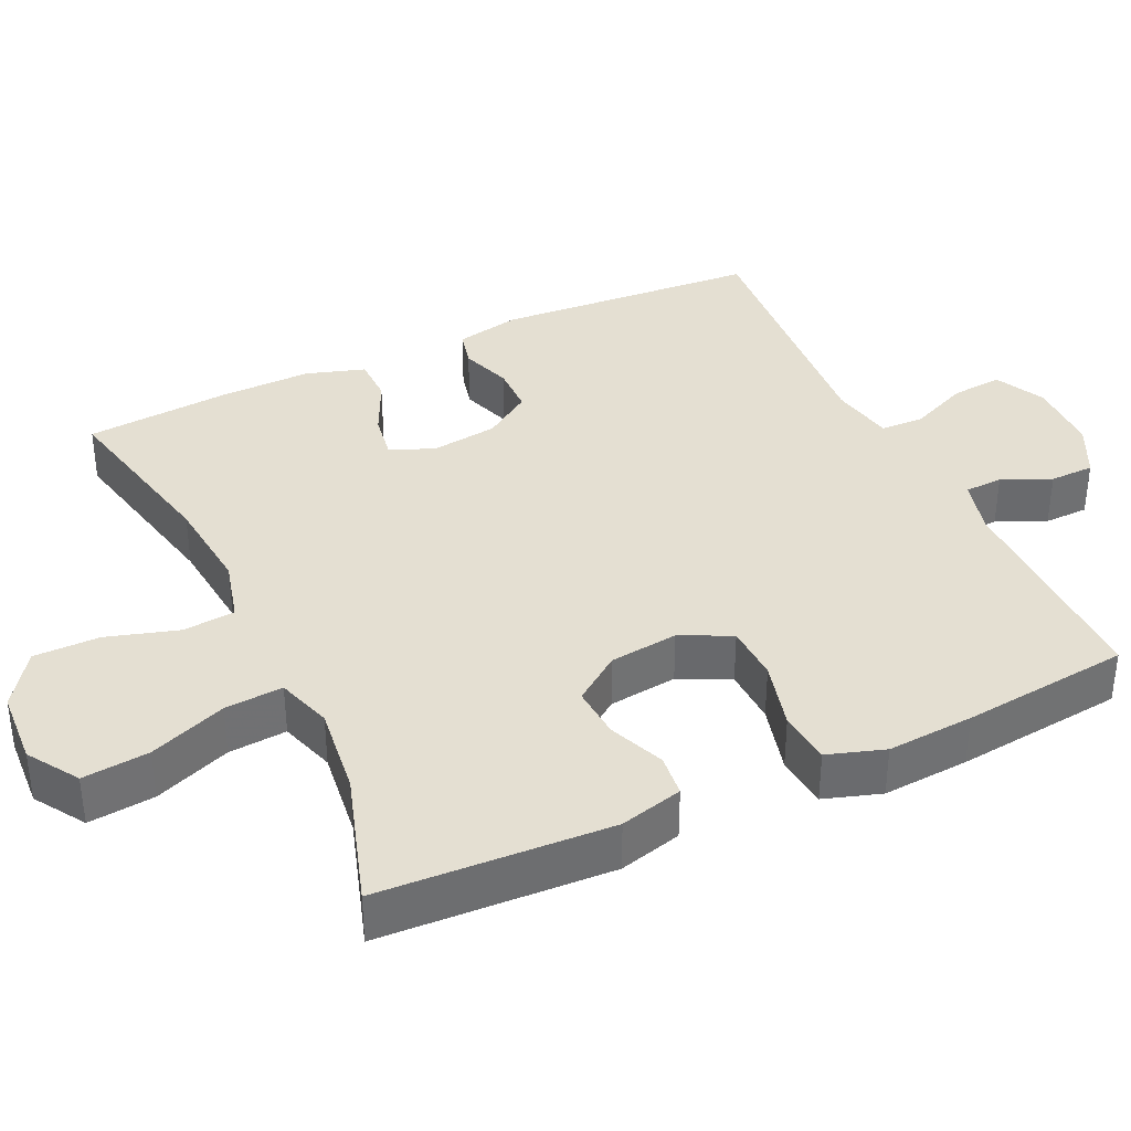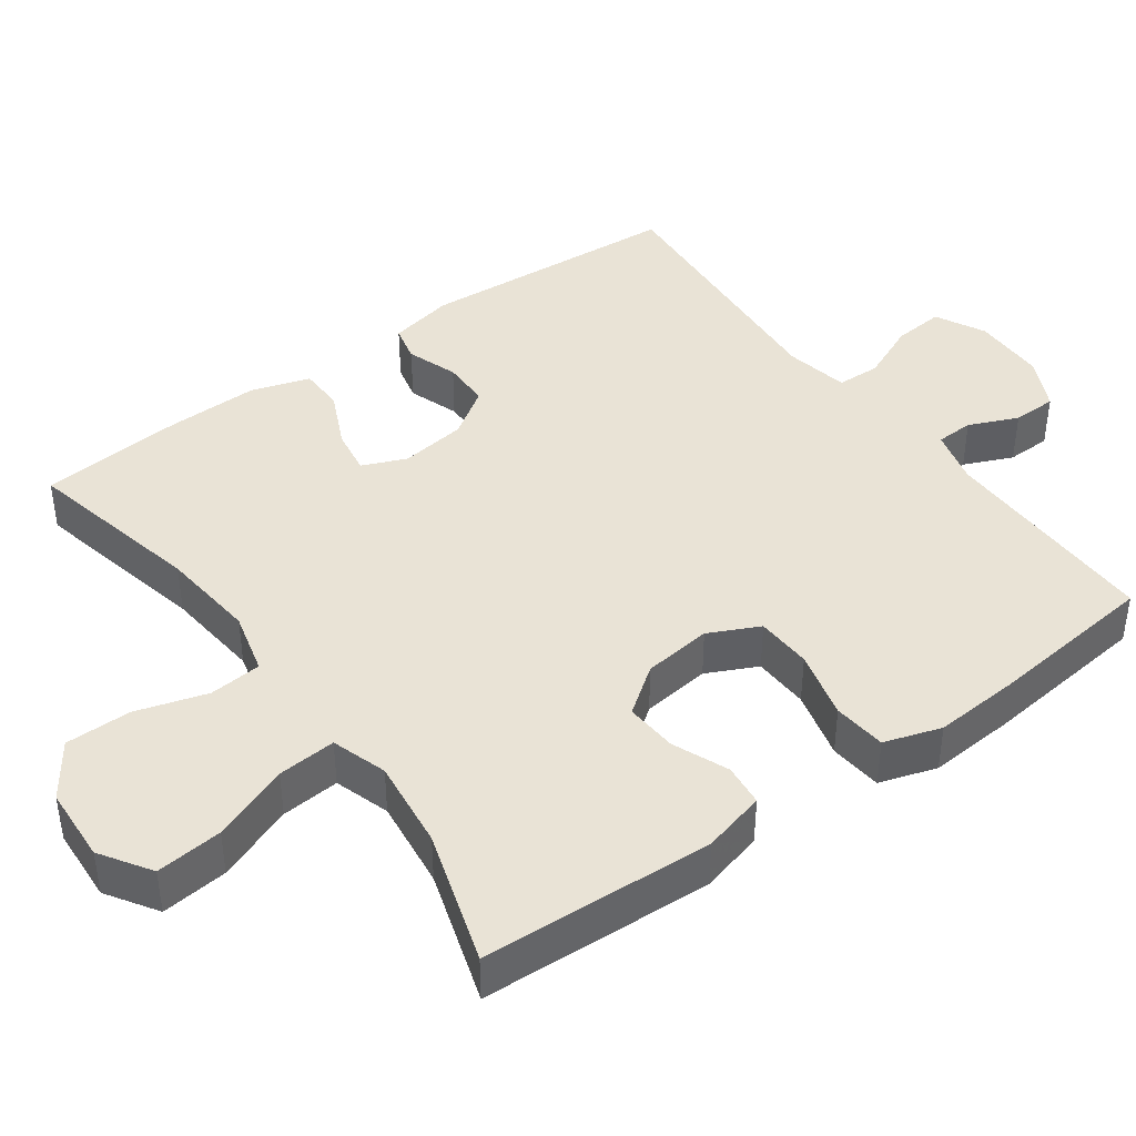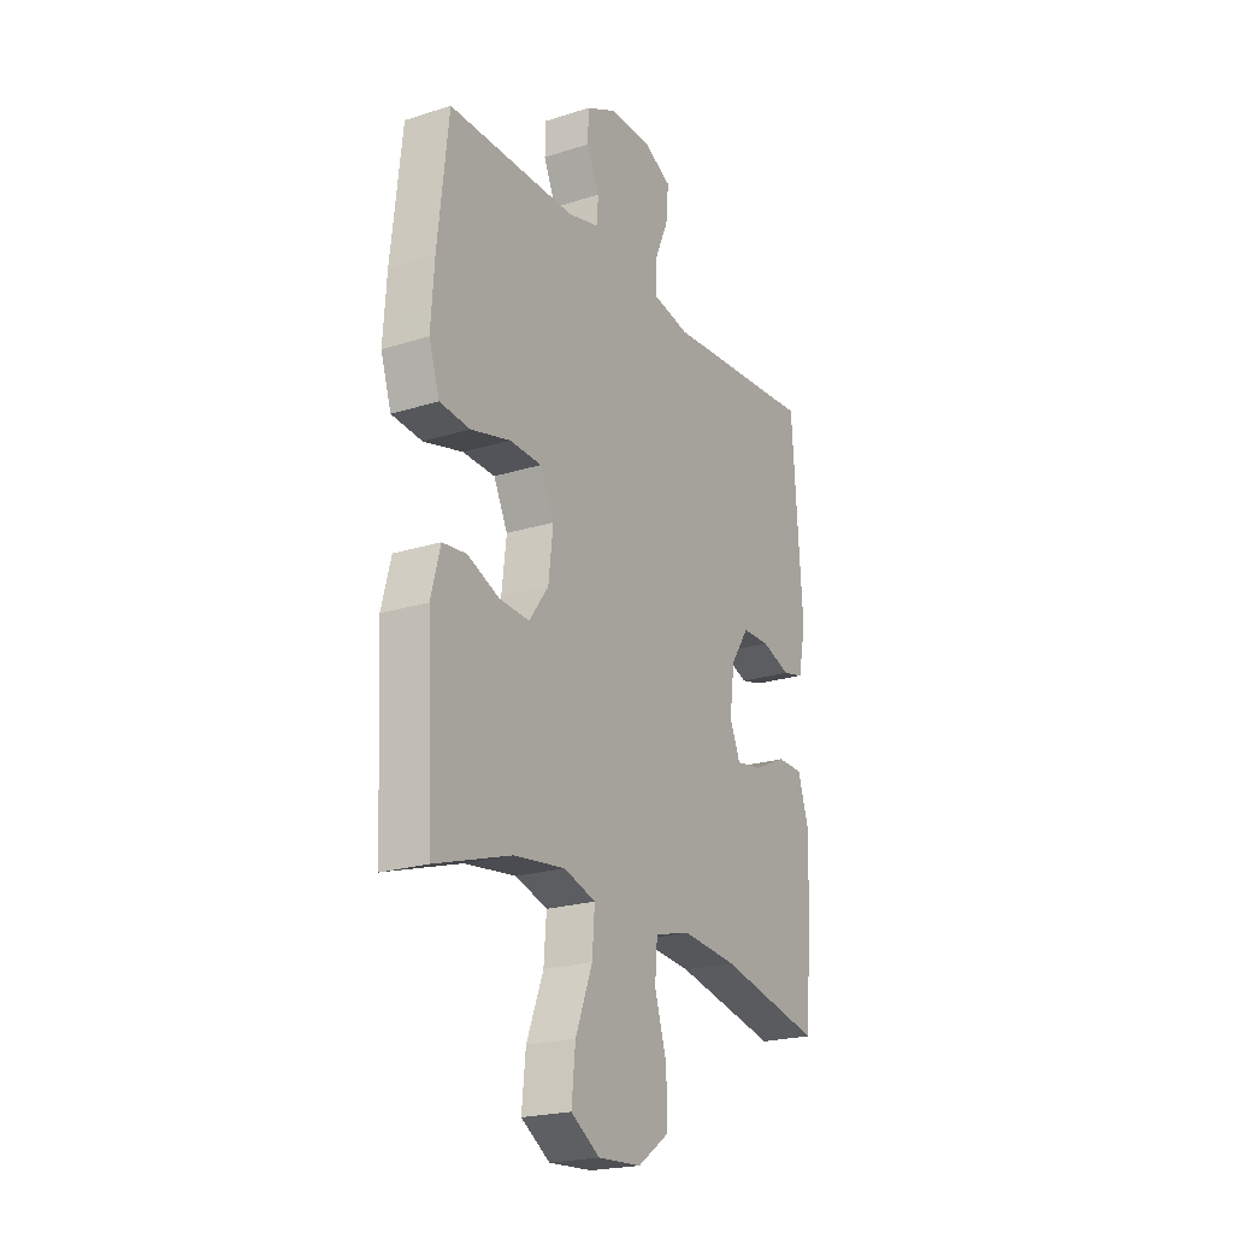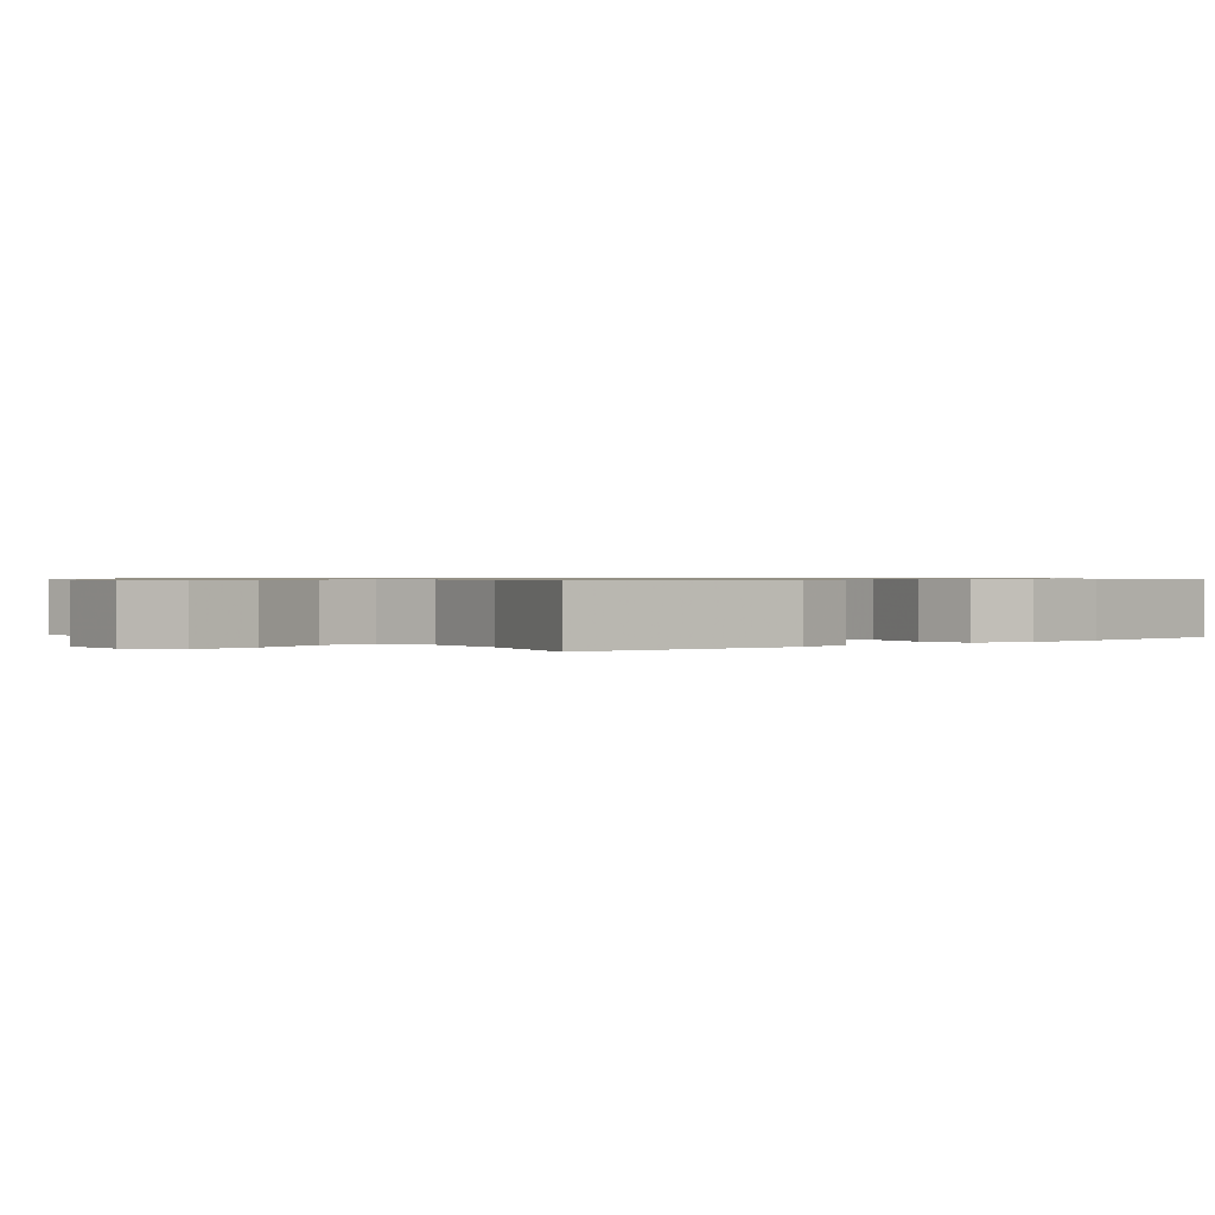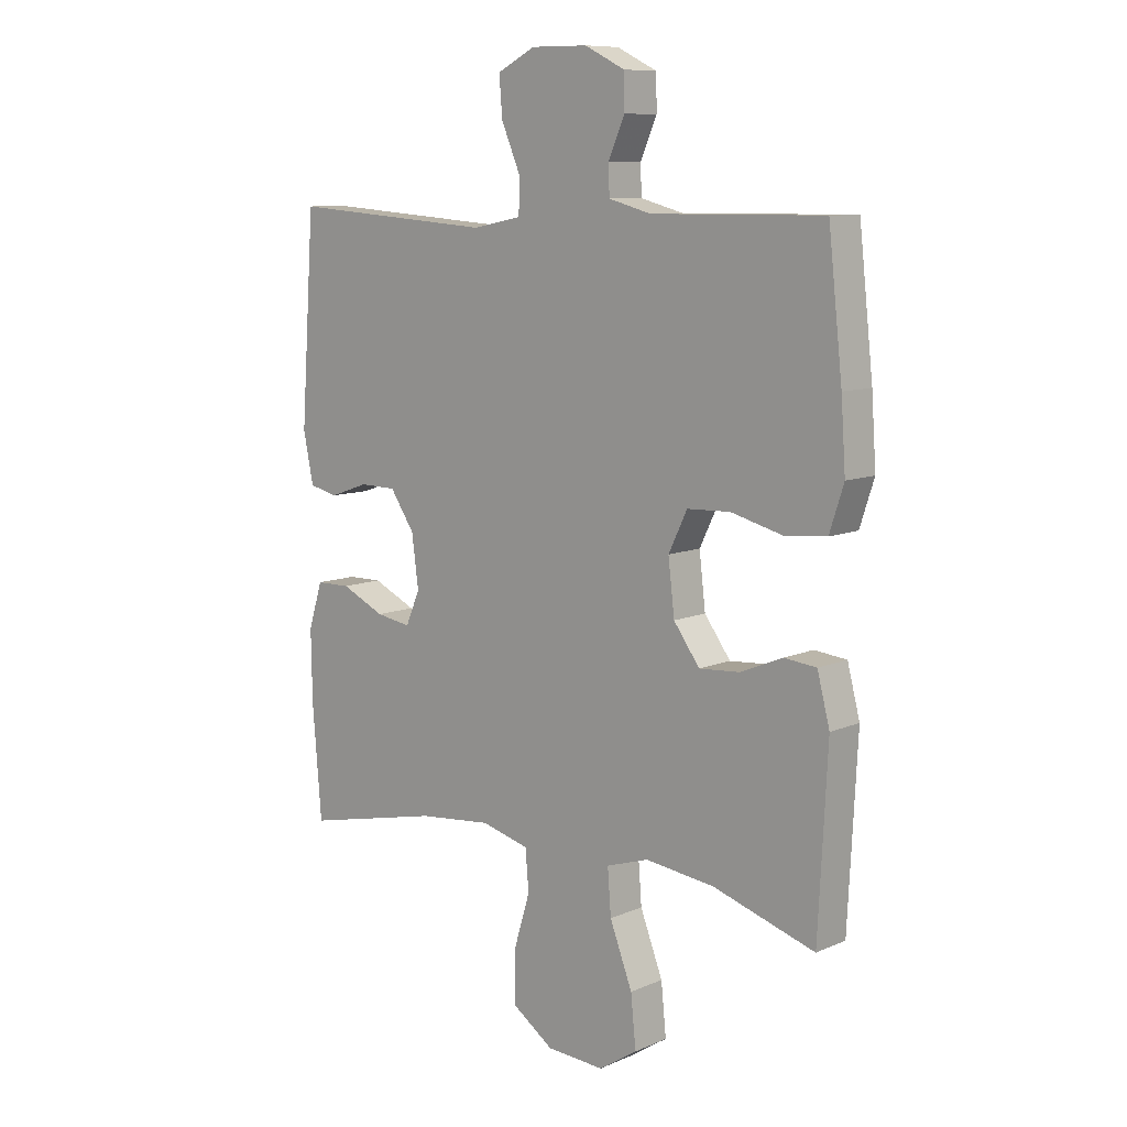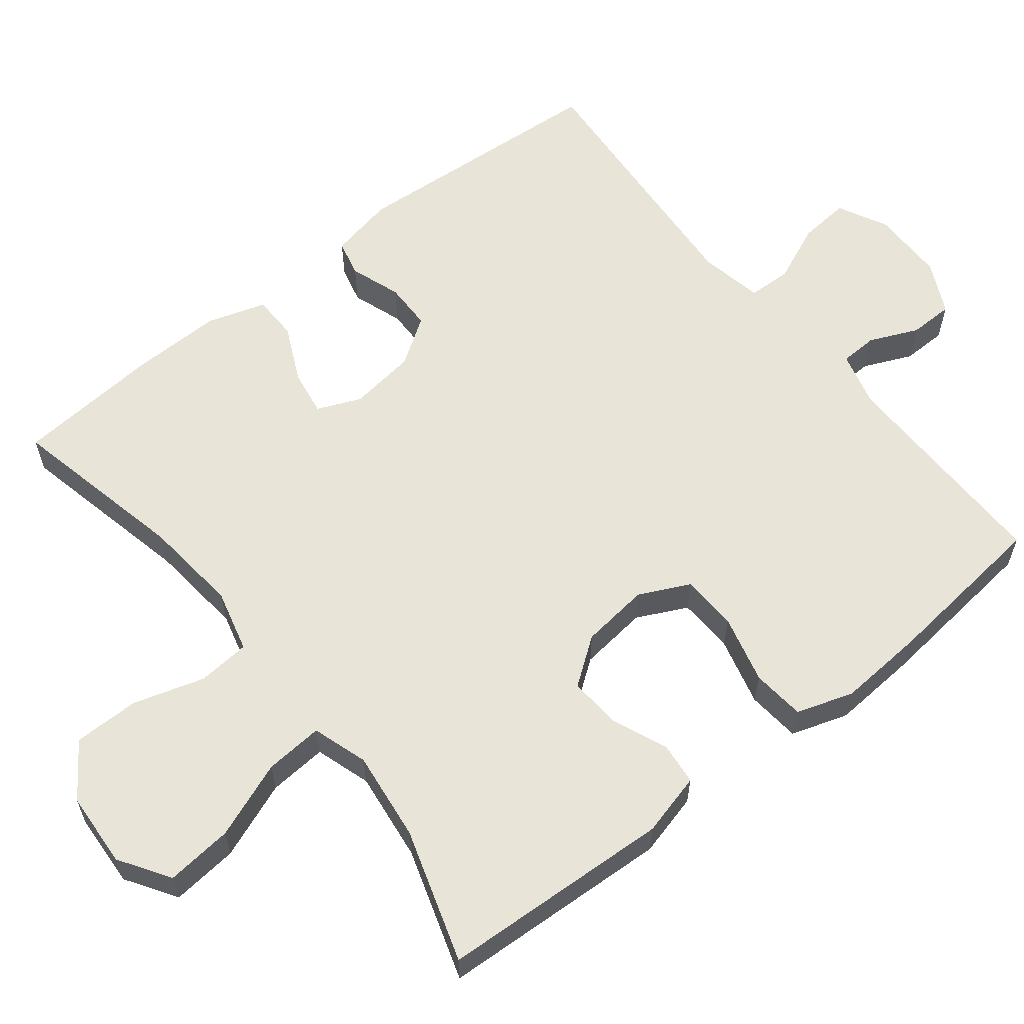
<metadata>
{"format":"obj","ext":"obj","renderer":"f3d","projection":"perspective","resolution":1024,"background":"white","views":[{"elev":37.1,"azim":-115.1,"up":"+Y"},{"elev":42.0,"azim":-126.0,"up":"+Y"},{"elev":-21.8,"azim":-60.9,"up":"+Z"},{"elev":0.7,"azim":-130.5,"up":"+Y"},{"elev":9.5,"azim":-138.1,"up":"+Z"},{"elev":60.0,"azim":-128.4,"up":"+Y"}]}
</metadata>
<code>
v -0.5 0.07 -0.5
v -0.516 0.07 -0.187
v -0.494 0.07 -0.102
v -0.437 0.07 -0.096
v -0.362 0.07 -0.127
v -0.291 0.07 -0.132
v -0.245 0.07 -0.069
v -0.234 0.07 0.024
v -0.267 0.07 0.092
v -0.343 0.07 0.095
v -0.436 0.07 0.071
v -0.508 0.07 0.078
v -0.533 0.07 0.155
v -0.525 0.07 0.272
v -0.5 0.07 0.5
v -0.197 0.07 0.498
v -0.122 0.07 0.518
v -0.12 0.07 0.569
v -0.149 0.07 0.635
v -0.148 0.07 0.695
v -0.077 0.07 0.73
v 0.023 0.07 0.731
v 0.09 0.07 0.697
v 0.084 0.07 0.628
v 0.05 0.07 0.549
v 0.052 0.07 0.49
v 0.138 0.07 0.473
v 0.5 0.07 0.5
v 0.525 0.07 0.144
v 0.507 0.07 0.056
v 0.457 0.07 0.044
v 0.388 0.07 0.068
v 0.323 0.07 0.067
v 0.28 0.07 0.003
v 0.268 0.07 -0.087
v 0.293 0.07 -0.146
v 0.355 0.07 -0.136
v 0.432 0.07 -0.1
v 0.493 0.07 -0.101
v 0.518 0.07 -0.18
v 0.516 0.07 -0.304
v 0.5 0.07 -0.5
v 0.257 0.07 -0.447
v 0.127 0.07 -0.434
v 0.042 0.07 -0.456
v 0.036 0.07 -0.527
v 0.065 0.07 -0.623
v 0.065 0.07 -0.712
v -0.008 0.07 -0.763
v -0.11 0.07 -0.769
v -0.178 0.07 -0.725
v -0.169 0.07 -0.635
v -0.129 0.07 -0.531
v -0.123 0.07 -0.452
v -0.198 0.07 -0.428
v -0.32 0.07 -0.443
v -0.5 0 -0.5
v -0.516 0 -0.187
v -0.494 0 -0.102
v -0.437 0 -0.096
v -0.362 0 -0.127
v -0.291 0 -0.132
v -0.245 0 -0.069
v -0.234 0 0.024
v -0.267 0 0.092
v -0.343 0 0.095
v -0.436 0 0.071
v -0.508 0 0.078
v -0.533 0 0.155
v -0.525 0 0.272
v -0.5 0 0.5
v -0.197 0 0.498
v -0.122 0 0.518
v -0.12 0 0.569
v -0.149 0 0.635
v -0.148 0 0.695
v -0.077 0 0.73
v 0.023 0 0.731
v 0.09 0 0.697
v 0.084 0 0.628
v 0.05 0 0.549
v 0.052 0 0.49
v 0.138 0 0.473
v 0.5 0 0.5
v 0.525 0 0.144
v 0.507 0 0.056
v 0.457 0 0.044
v 0.388 0 0.068
v 0.323 0 0.067
v 0.28 0 0.003
v 0.268 0 -0.087
v 0.293 0 -0.146
v 0.355 0 -0.136
v 0.432 0 -0.1
v 0.493 0 -0.101
v 0.518 0 -0.18
v 0.516 0 -0.304
v 0.5 0 -0.5
v 0.257 0 -0.447
v 0.127 0 -0.434
v 0.042 0 -0.456
v 0.036 0 -0.527
v 0.065 0 -0.623
v 0.065 0 -0.712
v -0.008 0 -0.763
v -0.11 0 -0.769
v -0.178 0 -0.725
v -0.169 0 -0.635
v -0.129 0 -0.531
v -0.123 0 -0.452
v -0.198 0 -0.428
v -0.32 0 -0.443
f 51 52 53
f 50 51 53
f 49 50 53
f 48 49 53
f 47 48 53
f 46 47 53
f 45 46 53 54
f 44 45 54 55
f 41 42 43
f 40 41 43
f 39 40 43
f 38 39 43
f 37 38 43
f 36 37 43 44
f 35 36 44 55
f 30 31 32
f 29 30 32
f 28 29 32
f 27 28 32
f 26 27 32 33
f 23 24 25
f 22 23 25
f 21 22 25
f 20 21 25
f 19 20 25
f 18 19 25
f 17 18 25 26
f 26 33 34
f 17 26 34
f 16 17 34
f 14 15 16
f 13 14 16
f 12 13 16
f 11 12 16
f 10 11 16
f 3 4 5
f 2 3 5
f 1 2 5
f 56 1 5
f 56 5 6
f 55 56 6 7
f 35 55 7 8
f 34 35 8 9
f 16 34 9
f 9 10 16
f 109 108 107
f 109 107 106
f 109 106 105
f 109 105 104
f 109 104 103
f 109 103 102
f 110 109 102 101
f 111 110 101 100
f 99 98 97
f 99 97 96
f 99 96 95
f 99 95 94
f 99 94 93
f 100 99 93 92
f 111 100 92 91
f 88 87 86
f 88 86 85
f 88 85 84
f 88 84 83
f 89 88 83 82
f 81 80 79
f 81 79 78
f 81 78 77
f 81 77 76
f 81 76 75
f 81 75 74
f 82 81 74 73
f 90 89 82
f 90 82 73
f 90 73 72
f 72 71 70
f 72 70 69
f 72 69 68
f 72 68 67
f 72 67 66
f 61 60 59
f 61 59 58
f 61 58 57
f 61 57 112
f 62 61 112
f 63 62 112 111
f 64 63 111 91
f 65 64 91 90
f 65 90 72
f 72 66 65
f 1 57 58 2
f 2 58 59 3
f 3 59 60 4
f 4 60 61 5
f 5 61 62 6
f 6 62 63 7
f 7 63 64 8
f 8 64 65 9
f 9 65 66 10
f 10 66 67 11
f 11 67 68 12
f 12 68 69 13
f 13 69 70 14
f 14 70 71 15
f 15 71 72 16
f 16 72 73 17
f 17 73 74 18
f 18 74 75 19
f 19 75 76 20
f 20 76 77 21
f 21 77 78 22
f 22 78 79 23
f 23 79 80 24
f 24 80 81 25
f 25 81 82 26
f 26 82 83 27
f 27 83 84 28
f 28 84 85 29
f 29 85 86 30
f 30 86 87 31
f 31 87 88 32
f 32 88 89 33
f 33 89 90 34
f 34 90 91 35
f 35 91 92 36
f 36 92 93 37
f 37 93 94 38
f 38 94 95 39
f 39 95 96 40
f 40 96 97 41
f 41 97 98 42
f 42 98 99 43
f 43 99 100 44
f 44 100 101 45
f 45 101 102 46
f 46 102 103 47
f 47 103 104 48
f 48 104 105 49
f 49 105 106 50
f 50 106 107 51
f 51 107 108 52
f 52 108 109 53
f 53 109 110 54
f 54 110 111 55
f 55 111 112 56
f 56 112 57 1

</code>
